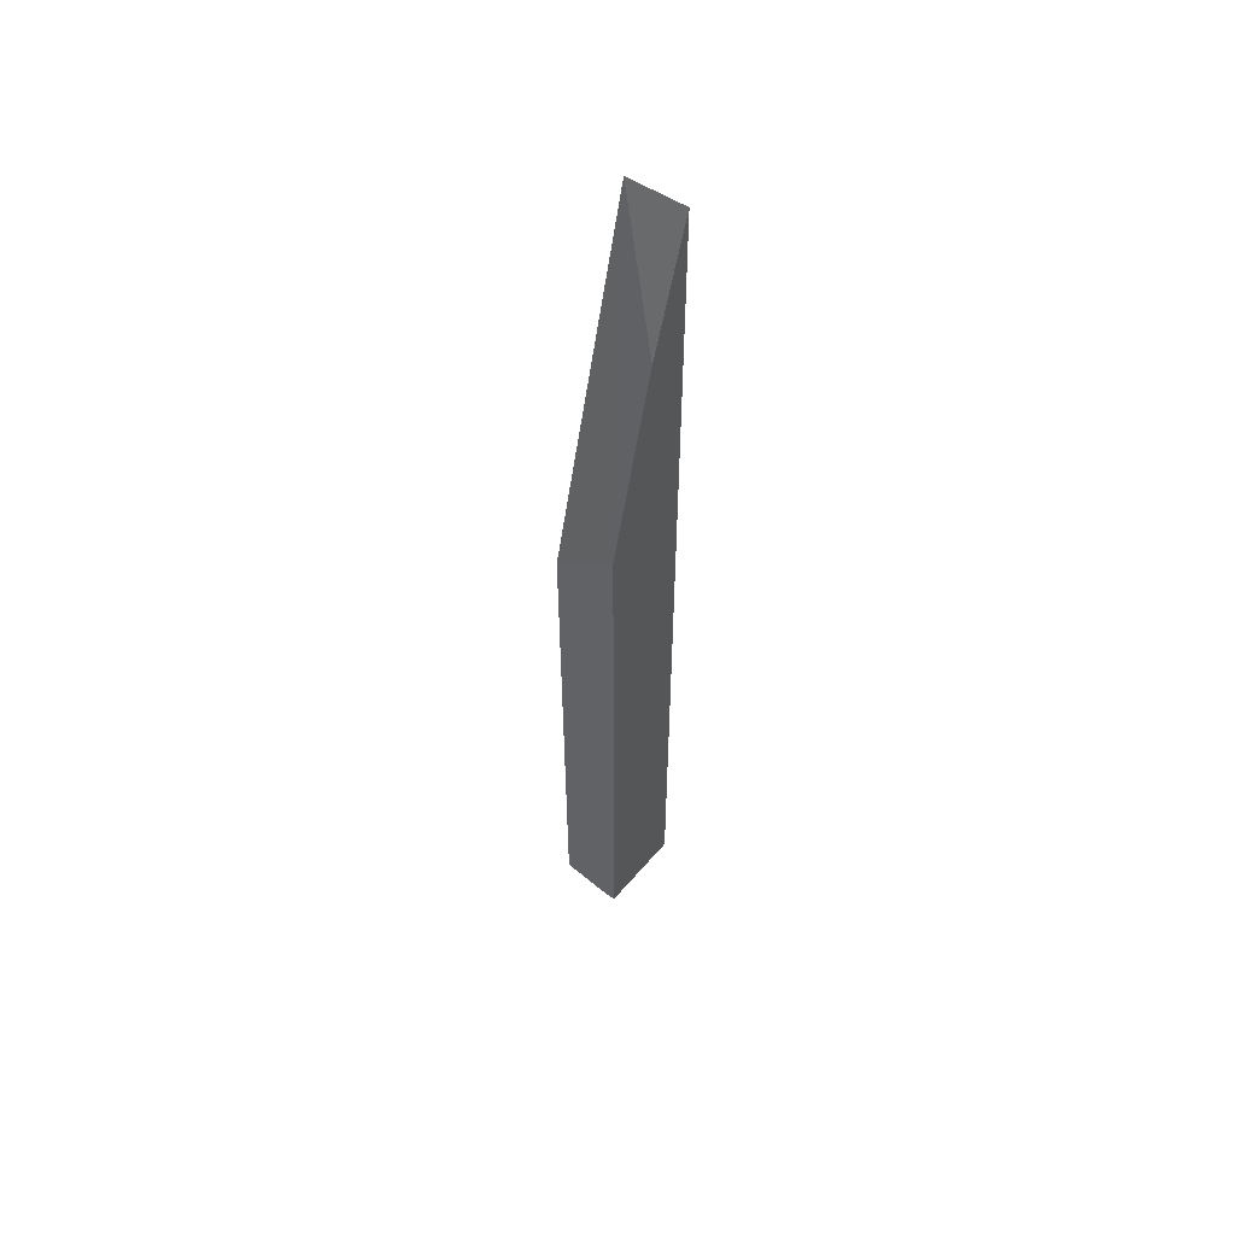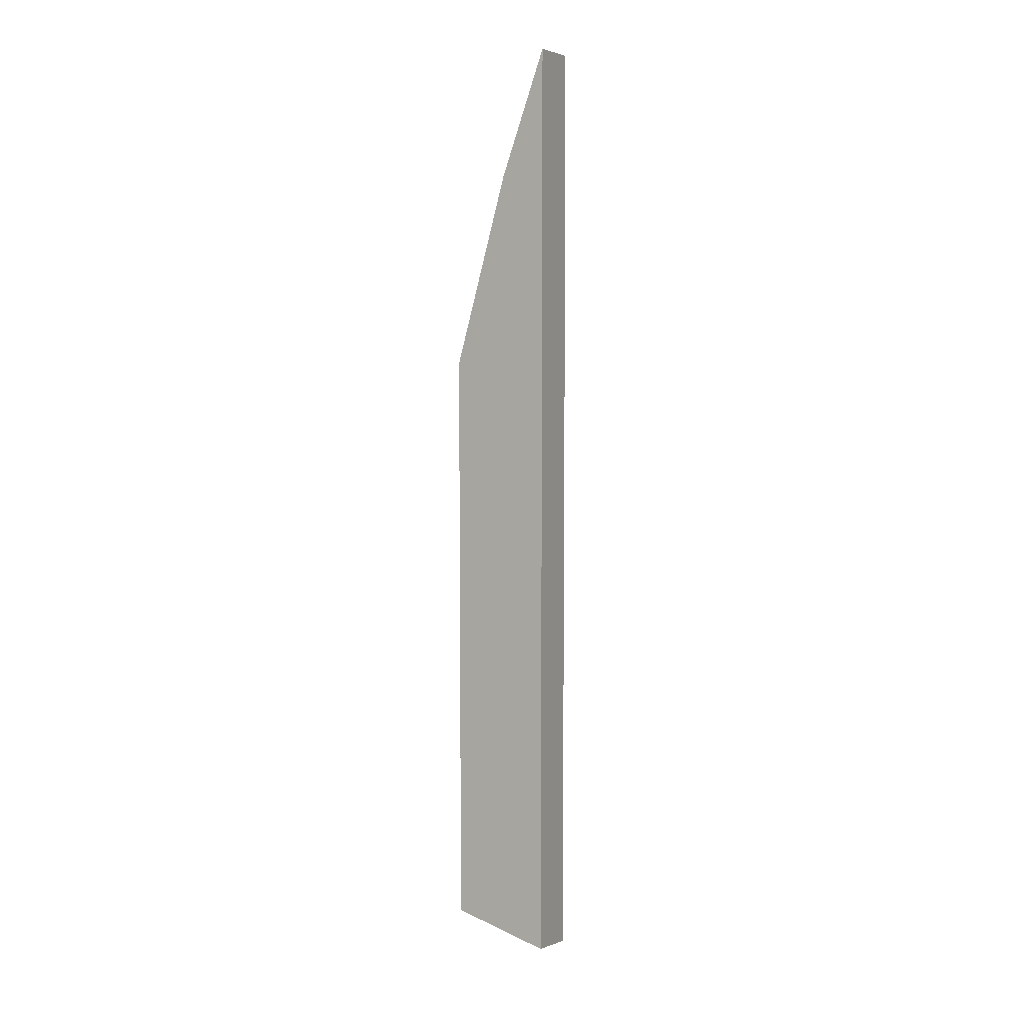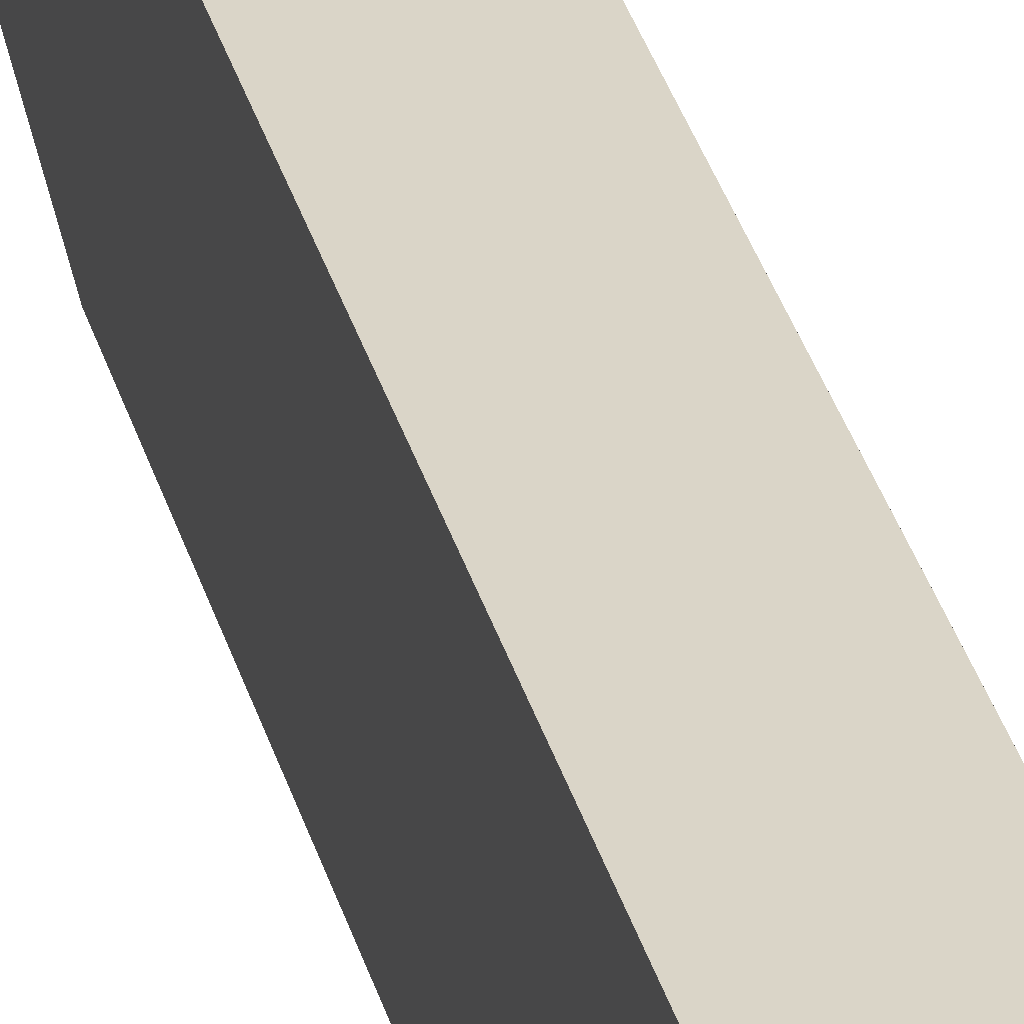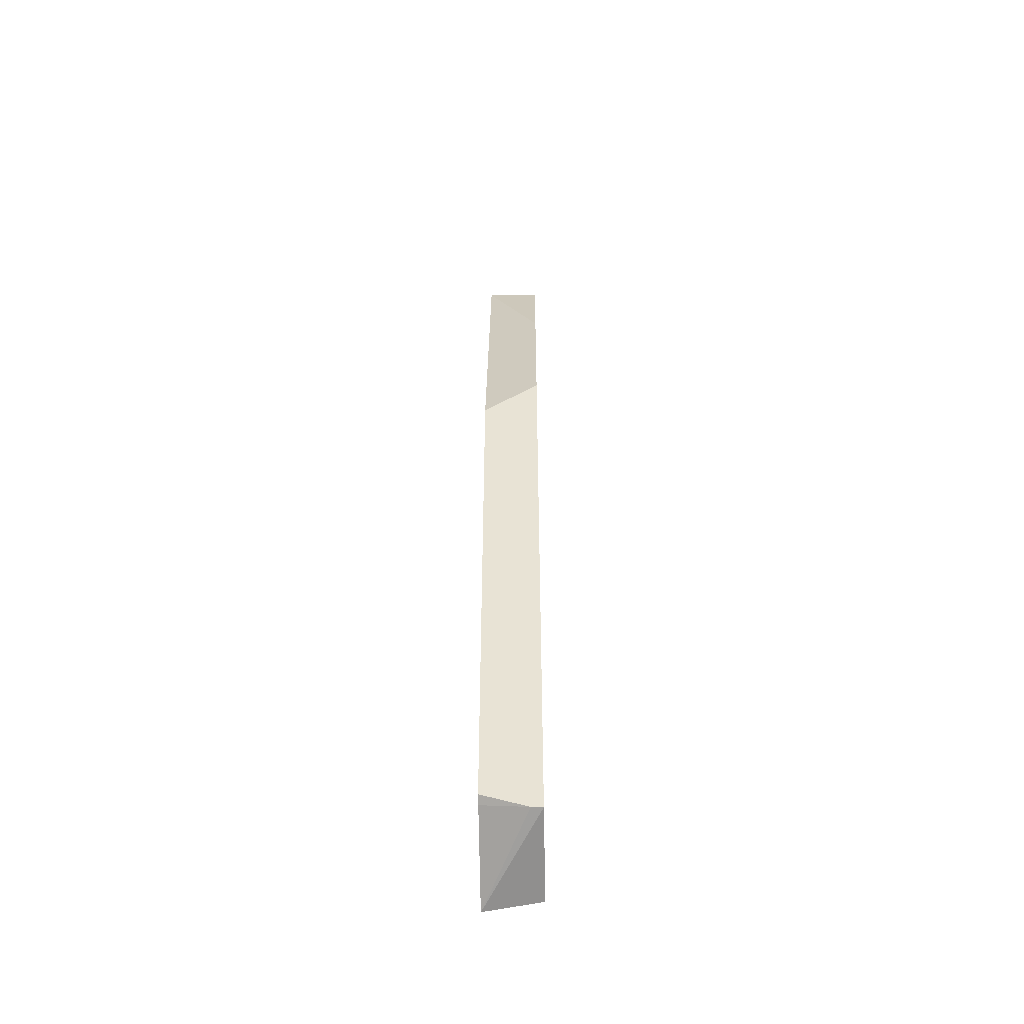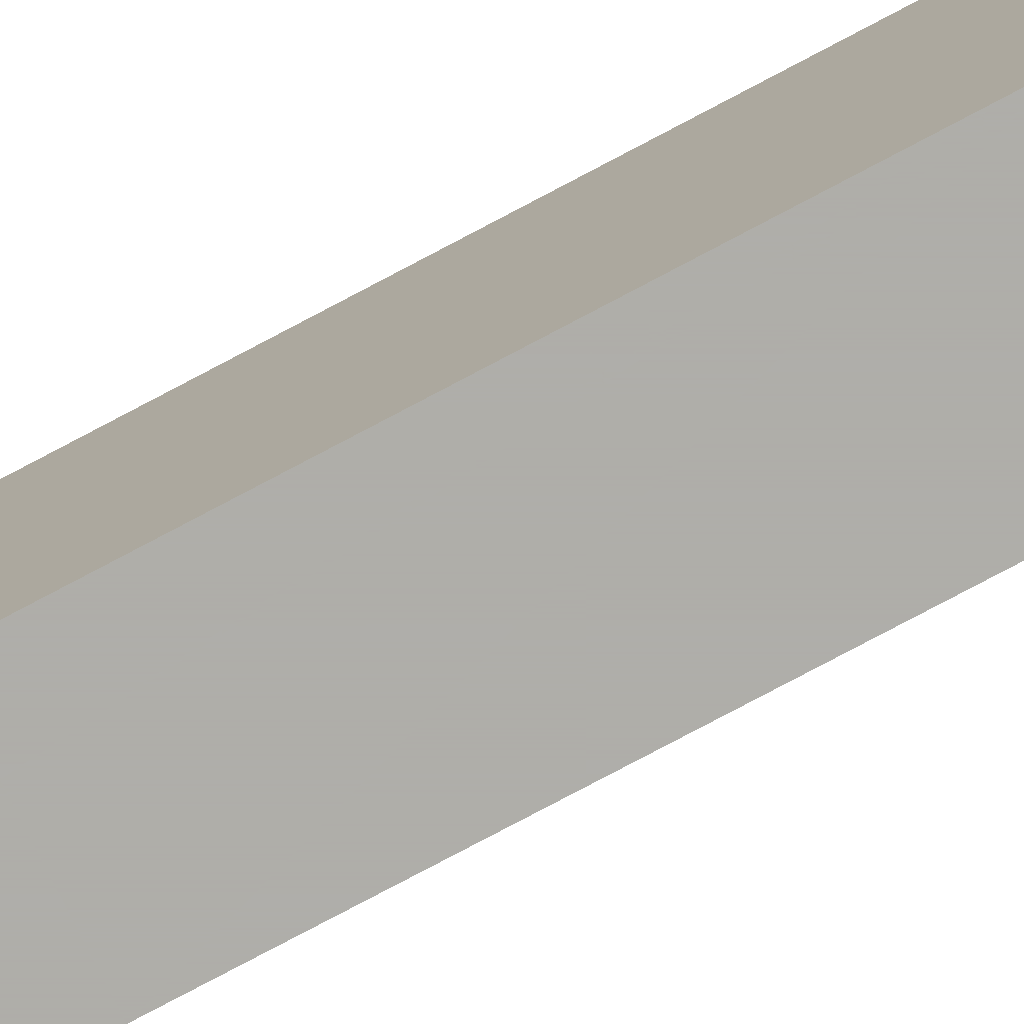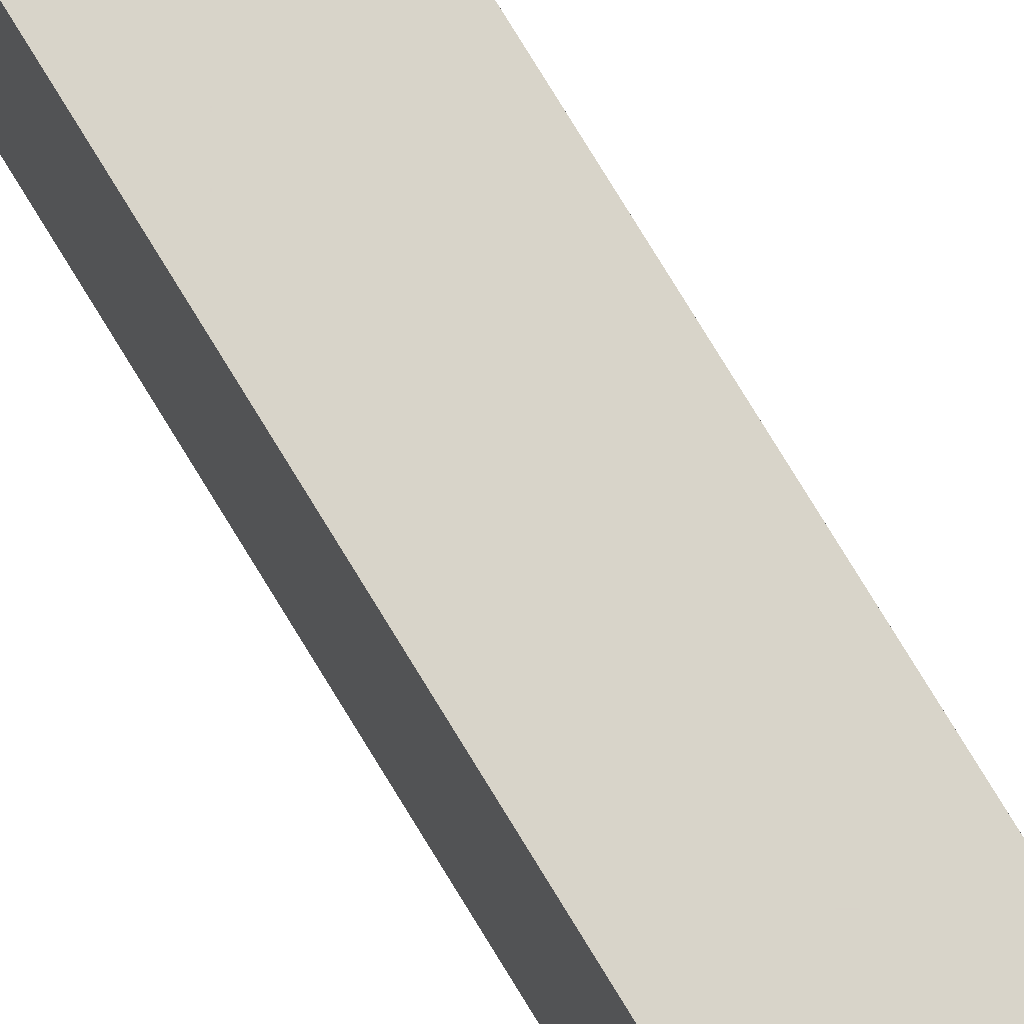
<metadata>
{"format":"obj","ext":"obj","renderer":"f3d","projection":"perspective","resolution":1024,"background":"white","views":[{"elev":55.6,"azim":34.2,"up":"+Z"},{"elev":6.6,"azim":116.0,"up":"+Z"},{"elev":29.3,"azim":166.9,"up":"+Y"},{"elev":-48.4,"azim":1.2,"up":"+Z"},{"elev":-77.5,"azim":-62.0,"up":"+Y"},{"elev":75.6,"azim":148.8,"up":"+Y"}]}
</metadata>
<code>
v 0.255 -0.4462 -0.4347
v 0.2809 -0.4462 -0.43
v 0.2809 -0.4901 -0.4172
v 0.2758 -0.4901 -0.4168
v 0.255 -0.4862 -0.4125
v 0.255 -0.4462 -0.1278
v 0.2809 -0.4462 -0.0005863
v 0.2809 -0.4901 -0.1454
v 0.255 -0.4901 -0.4101
v 0.255 -0.4462 -0.1276
v 0.2551 -0.4462 -0.03211
v 0.2555 -0.4462 -0.0005863
v 0.2809 -0.4663 -0.0579
v 0.255 -0.4901 -0.1654
f 3 8 14
f 3 14 9
f 3 9 4
f 4 9 5
f 6 10 11
f 8 12 14
f 8 13 12
f 10 14 11
f 11 14 12
f 2 8 3
f 7 12 13
f 2 13 8
f 1 9 14
f 1 7 2
f 1 12 7
f 1 11 12
f 1 6 11
f 1 10 6
f 1 14 10
f 1 5 9
f 1 4 5
f 1 3 4
f 1 2 3
f 2 7 13

</code>
